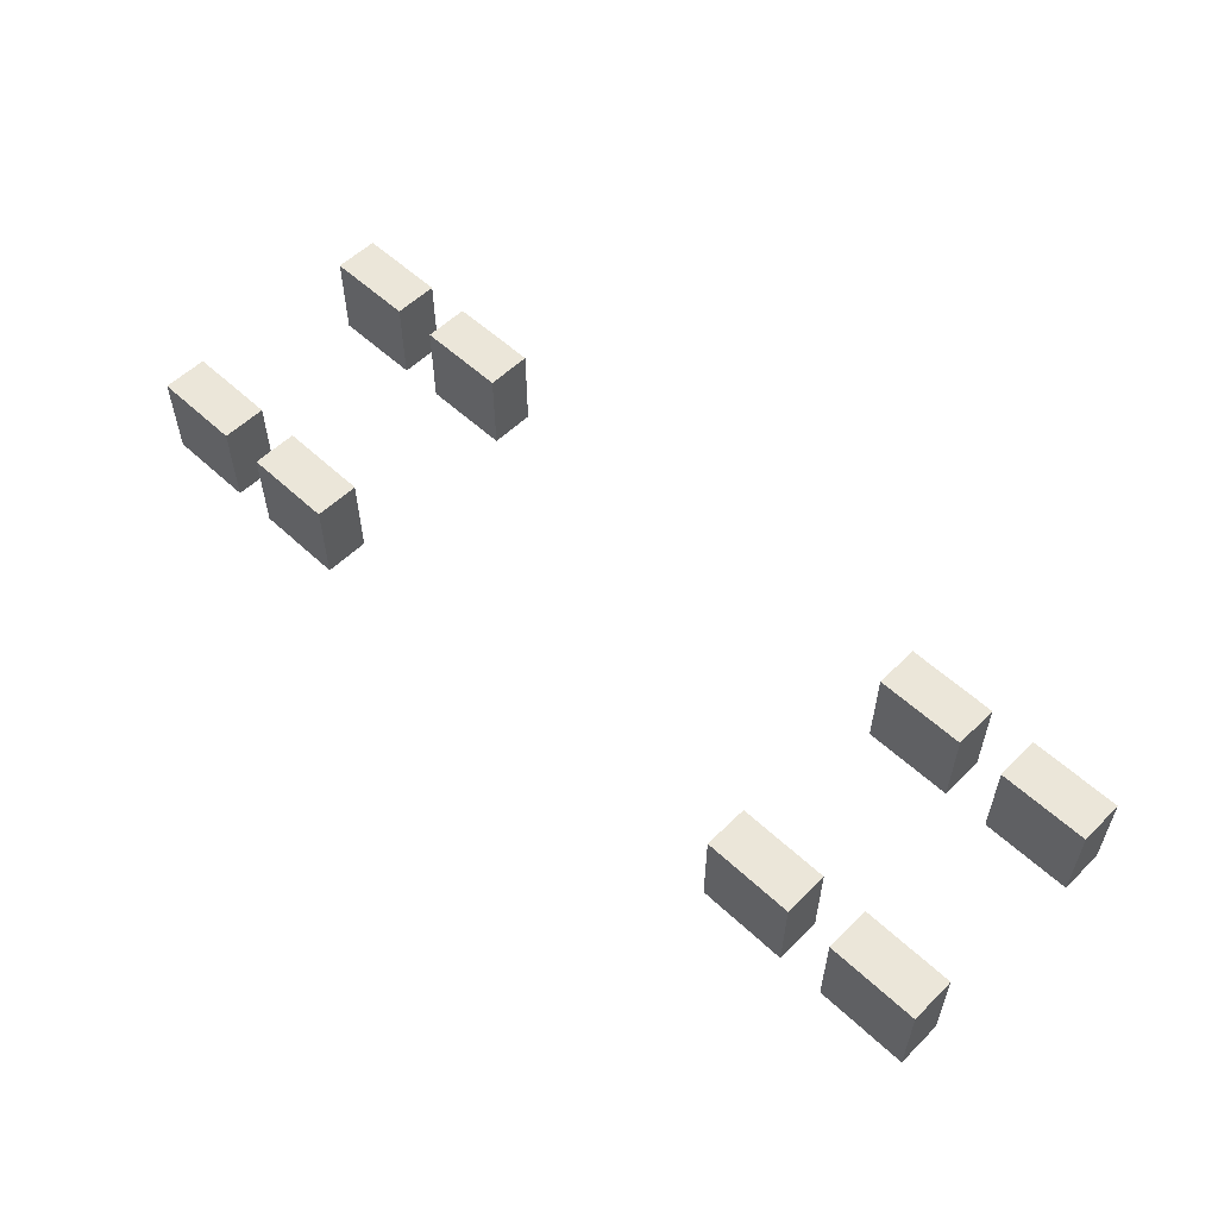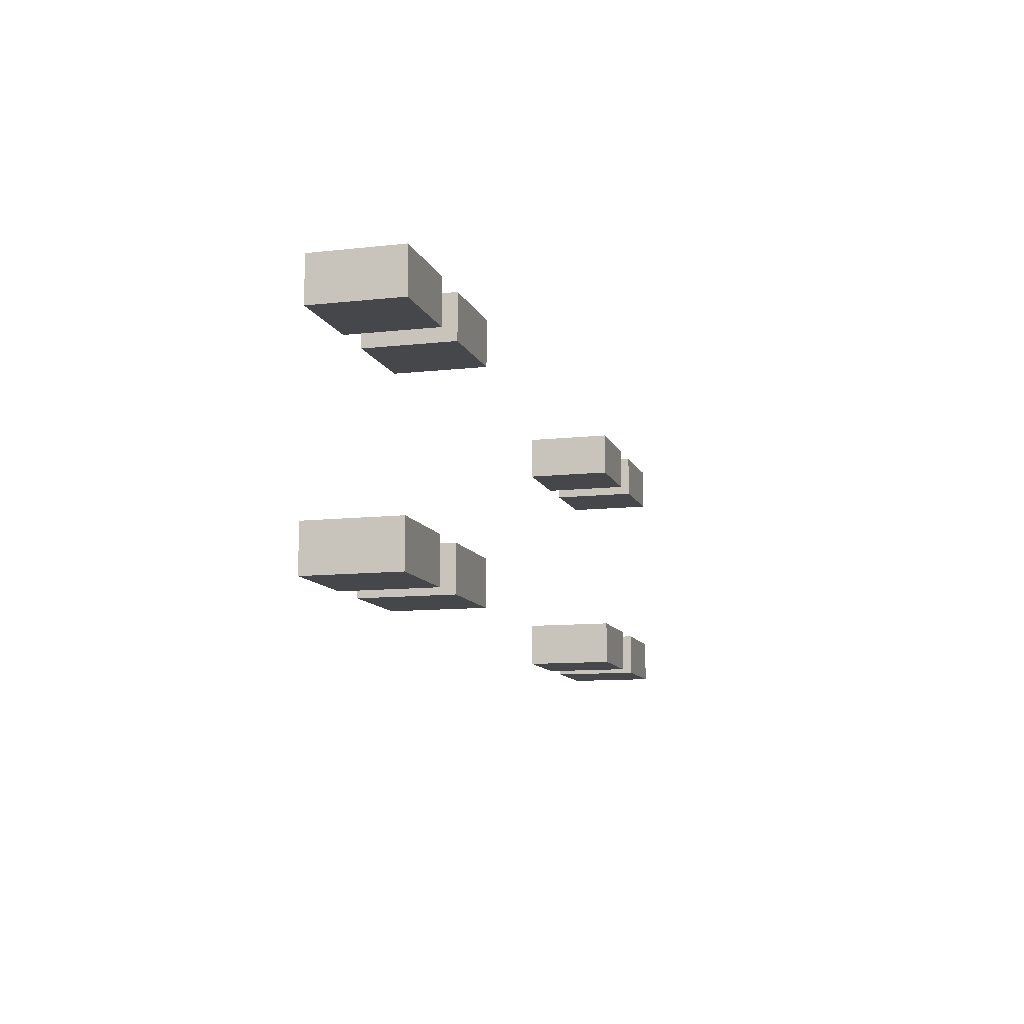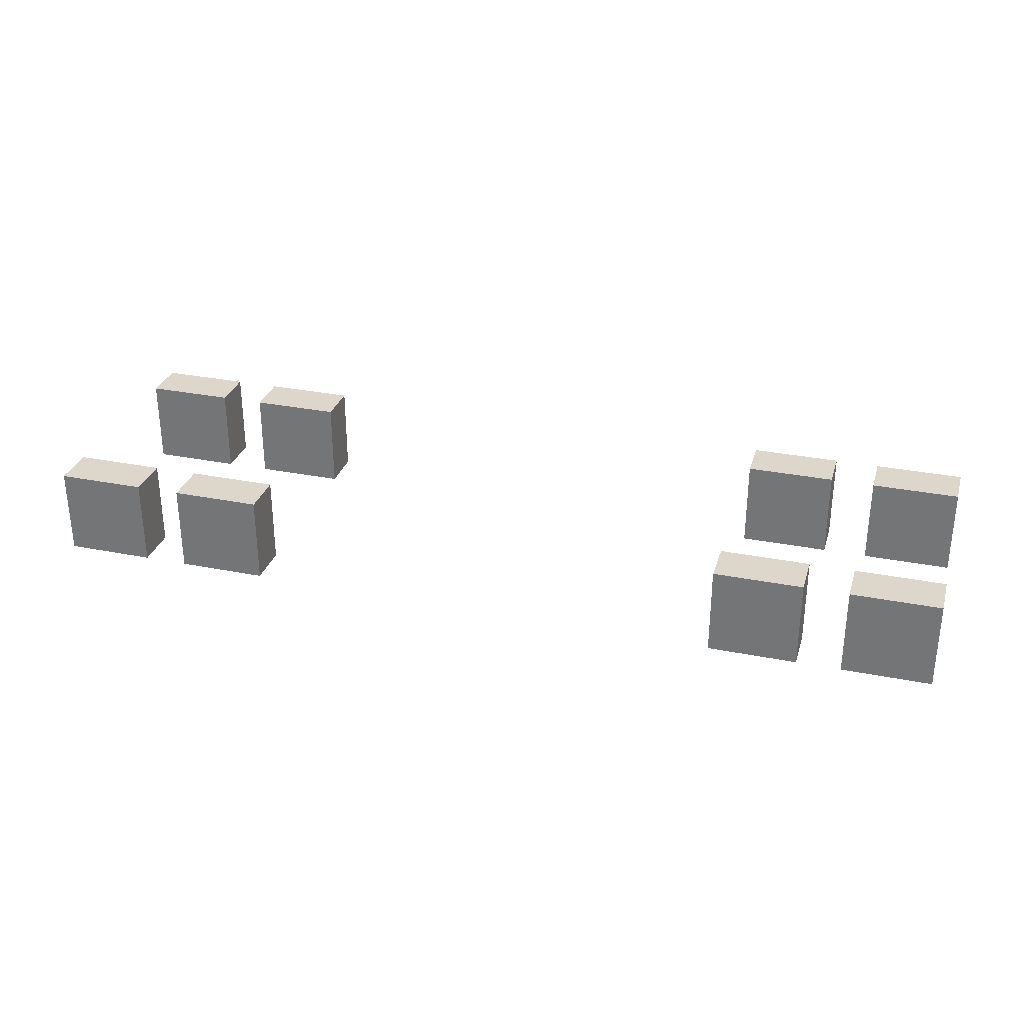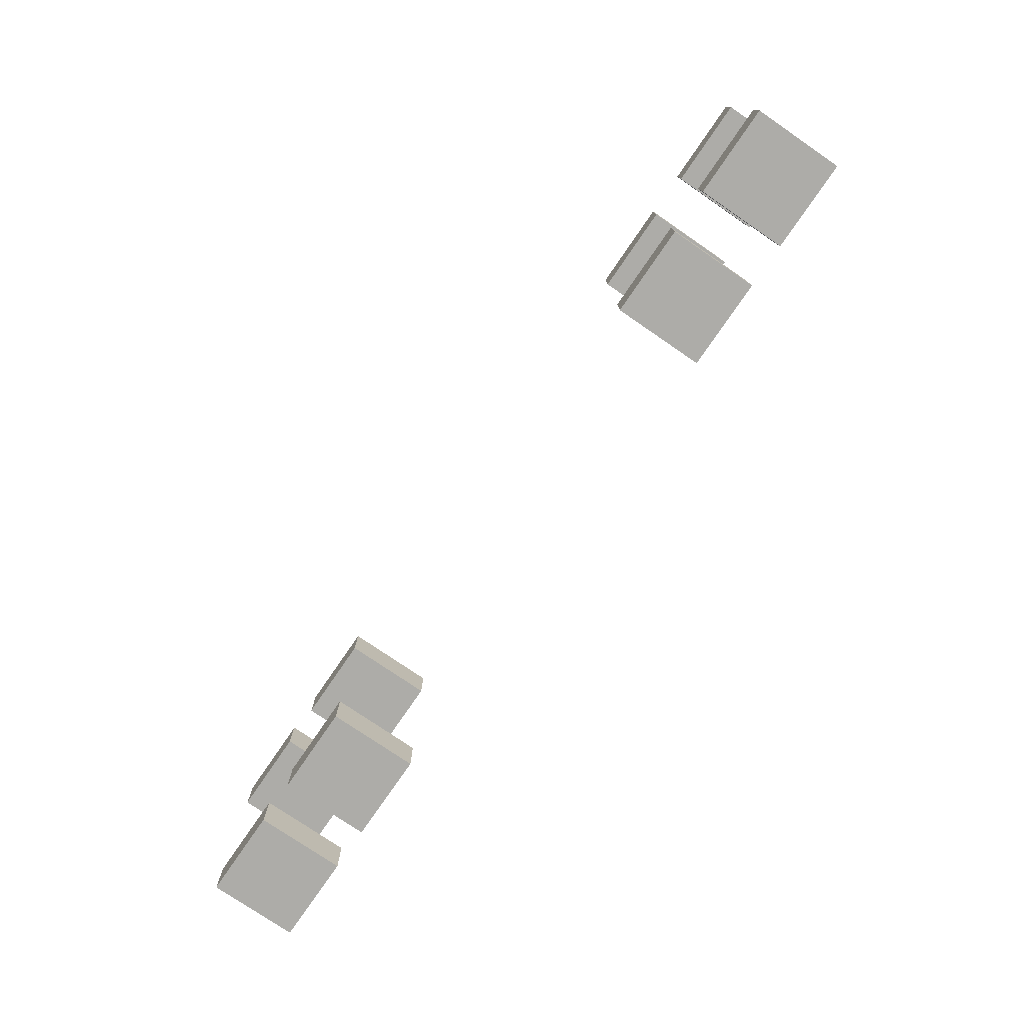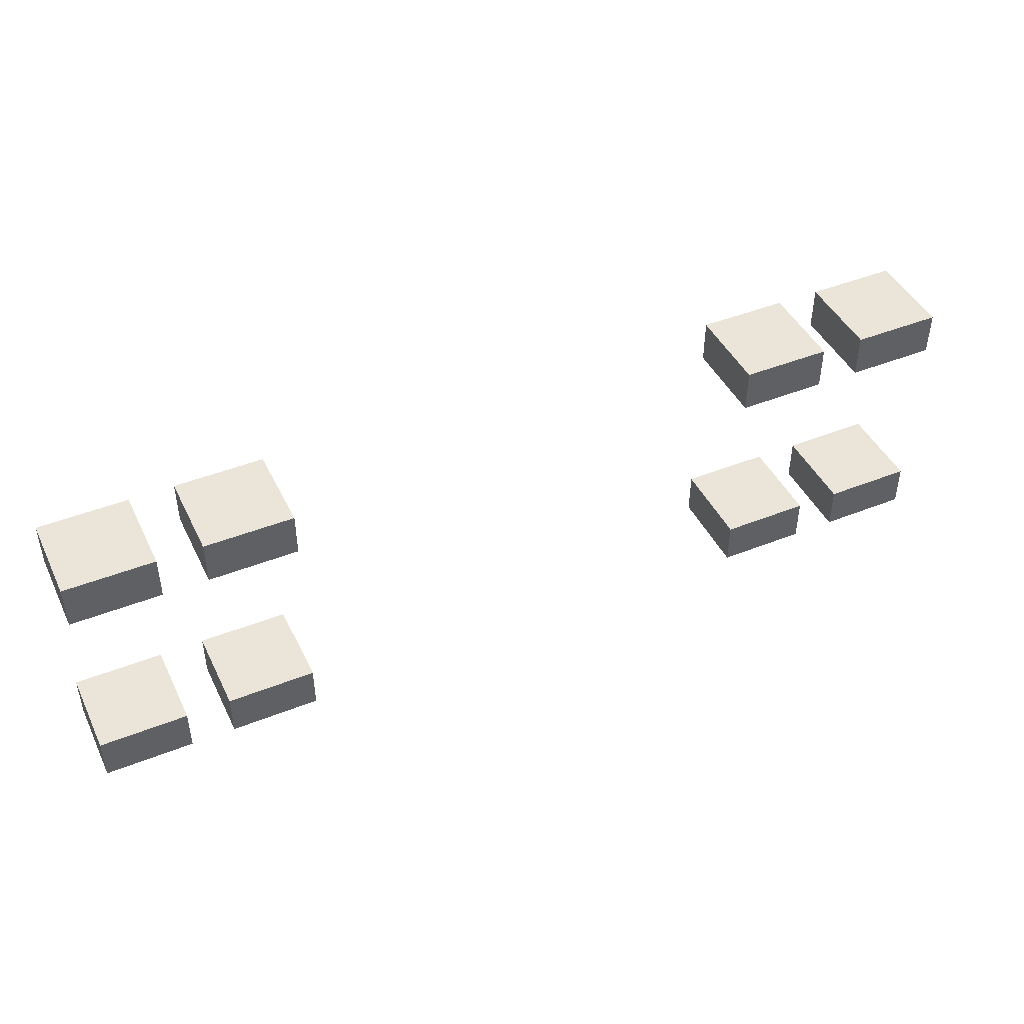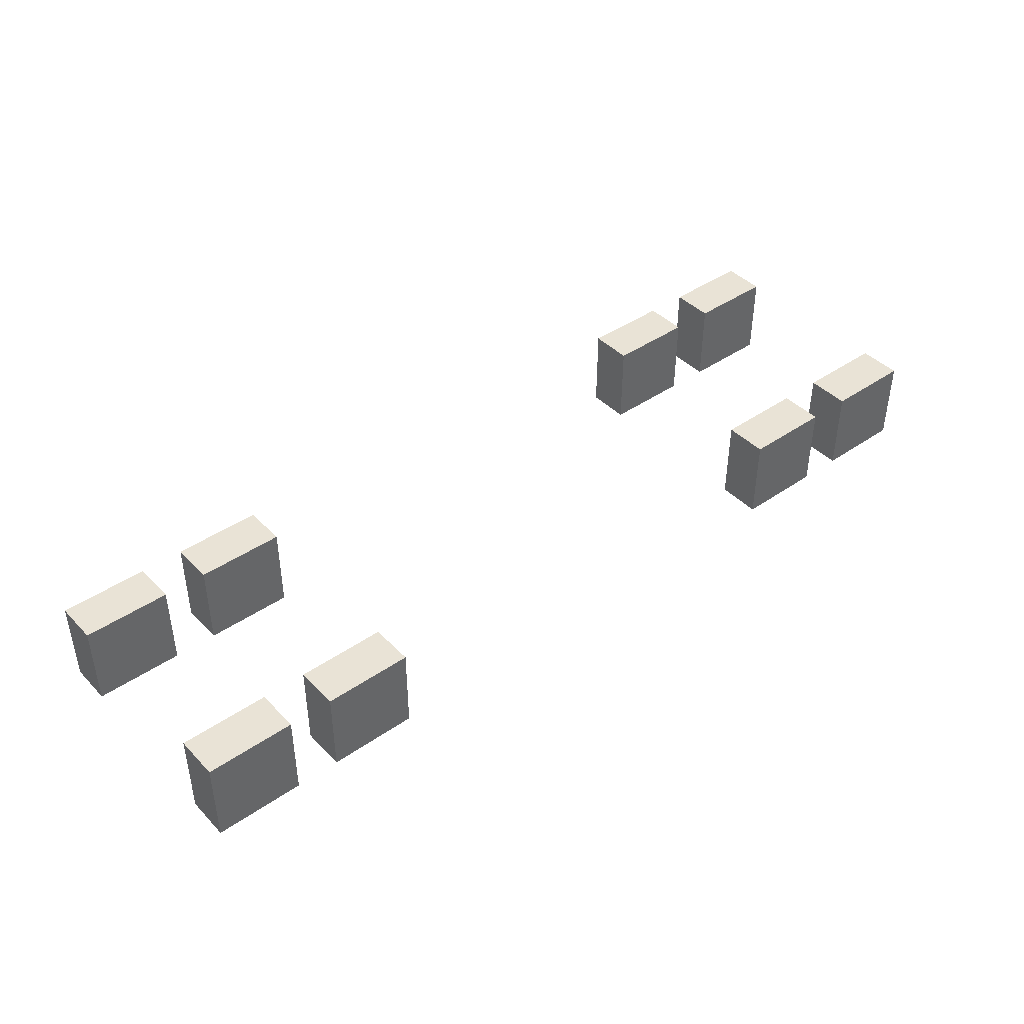
<metadata>
{"format":"obj","ext":"obj","renderer":"f3d","projection":"perspective","resolution":1024,"background":"white","views":[{"elev":55.7,"azim":44.3,"up":"+Y"},{"elev":-10.6,"azim":105.7,"up":"+Z"},{"elev":30.4,"azim":-163.9,"up":"+Y"},{"elev":-76.6,"azim":55.6,"up":"+Z"},{"elev":44.6,"azim":-24.9,"up":"+Z"},{"elev":42.1,"azim":-39.7,"up":"+Y"}]}
</metadata>
<code>
o
v 1.1 0 -0.3
v 1.1 0 -0.2
v 1.1 0 0.2
v 1.1 0 0.3
v 1.1 0.2 -0.3
v 1.1 0.2 -0.2
v 1.1 0.2 0.2
v 1.1 0.2 0.3
v 0.8 0 -0.3
v 0.8 0 -0.2
v 0.8 0 0.2
v 0.8 0 0.3
v 0.8 0.2 -0.3
v 0.8 0.2 -0.2
v 0.8 0.2 0.2
v 0.8 0.2 0.3
v -0.5 0 -0.3
v -0.5 0 -0.2
v -0.5 0 0.2
v -0.5 0 0.3
v -0.5 0.2 -0.3
v -0.5 0.2 -0.2
v -0.5 0.2 0.2
v -0.5 0.2 0.3
v -0.8 0 -0.3
v -0.8 0 -0.2
v -0.8 0 0.2
v -0.8 0 0.3
v -0.8 0.2 -0.3
v -0.8 0.2 -0.2
v -0.8 0.2 0.2
v -0.8 0.2 0.3
v 0.9 0 -0.3
v 0.9 0 -0.2
v 0.9 0 0.2
v 0.9 0 0.3
v 0.9 0.2 -0.3
v 0.9 0.2 -0.2
v 0.9 0.2 0.2
v 0.9 0.2 0.3
v 0.6 0 -0.3
v 0.6 0 -0.2
v 0.6 0 0.2
v 0.6 0 0.3
v 0.6 0.2 -0.3
v 0.6 0.2 -0.2
v 0.6 0.2 0.2
v 0.6 0.2 0.3
v -0.7 0 -0.3
v -0.7 0 -0.2
v -0.7 0 0.2
v -0.7 0 0.3
v -0.7 0.2 -0.3
v -0.7 0.2 -0.2
v -0.7 0.2 0.2
v -0.7 0.2 0.3
v -1 0 -0.3
v -1 0 -0.2
v -1 0 0.2
v -1 0 0.3
v -1 0.2 -0.3
v -1 0.2 -0.2
v -1 0.2 0.2
v -1 0.2 0.3
v 1.1 0 -0.3
v 1.1 0.2 -0.3
v 0.9 0 -0.3
v 0.9 0.2 -0.3
v 0.8 0 -0.3
v 0.8 0.2 -0.3
v 0.6 0 -0.3
v 0.6 0.2 -0.3
v -0.5 0 -0.3
v -0.5 0.2 -0.3
v -0.7 0 -0.3
v -0.7 0.2 -0.3
v -0.8 0 -0.3
v -0.8 0.2 -0.3
v -1 0 -0.3
v -1 0.2 -0.3
v 1.1 0 0.2
v 1.1 0.2 0.2
v 0.9 0 0.2
v 0.9 0.2 0.2
v 0.8 0 0.2
v 0.8 0.2 0.2
v 0.6 0 0.2
v 0.6 0.2 0.2
v -0.5 0 0.2
v -0.5 0.2 0.2
v -0.7 0 0.2
v -0.7 0.2 0.2
v -0.8 0 0.2
v -0.8 0.2 0.2
v -1 0 0.2
v -1 0.2 0.2
v 1.1 0 -0.2
v 1.1 0.2 -0.2
v 0.9 0 -0.2
v 0.9 0.2 -0.2
v 0.8 0 -0.2
v 0.8 0.2 -0.2
v 0.6 0 -0.2
v 0.6 0.2 -0.2
v -0.5 0 -0.2
v -0.5 0.2 -0.2
v -0.7 0 -0.2
v -0.7 0.2 -0.2
v -0.8 0 -0.2
v -0.8 0.2 -0.2
v -1 0 -0.2
v -1 0.2 -0.2
v 1.1 0 0.3
v 1.1 0.2 0.3
v 0.9 0 0.3
v 0.9 0.2 0.3
v 0.8 0 0.3
v 0.8 0.2 0.3
v 0.6 0 0.3
v 0.6 0.2 0.3
v -0.5 0 0.3
v -0.5 0.2 0.3
v -0.7 0 0.3
v -0.7 0.2 0.3
v -0.8 0 0.3
v -0.8 0.2 0.3
v -1 0 0.3
v -1 0.2 0.3
v 1.1 0 -0.3
v 0.9 0 -0.3
v 0.8 0 -0.3
v 0.6 0 -0.3
v -0.5 0 -0.3
v -0.7 0 -0.3
v -0.8 0 -0.3
v -1 0 -0.3
v 1.1 0 -0.2
v 0.9 0 -0.2
v 0.8 0 -0.2
v 0.6 0 -0.2
v -0.5 0 -0.2
v -0.7 0 -0.2
v -0.8 0 -0.2
v -1 0 -0.2
v 1.1 0 0.2
v 0.9 0 0.2
v 0.8 0 0.2
v 0.6 0 0.2
v -0.5 0 0.2
v -0.7 0 0.2
v -0.8 0 0.2
v -1 0 0.2
v 1.1 0 0.3
v 0.9 0 0.3
v 0.8 0 0.3
v 0.6 0 0.3
v -0.5 0 0.3
v -0.7 0 0.3
v -0.8 0 0.3
v -1 0 0.3
v 1.1 0.2 -0.3
v 0.9 0.2 -0.3
v 0.8 0.2 -0.3
v 0.6 0.2 -0.3
v -0.5 0.2 -0.3
v -0.7 0.2 -0.3
v -0.8 0.2 -0.3
v -1 0.2 -0.3
v 1.1 0.2 -0.2
v 0.9 0.2 -0.2
v 0.8 0.2 -0.2
v 0.6 0.2 -0.2
v -0.5 0.2 -0.2
v -0.7 0.2 -0.2
v -0.8 0.2 -0.2
v -1 0.2 -0.2
v 1.1 0.2 0.2
v 0.9 0.2 0.2
v 0.8 0.2 0.2
v 0.6 0.2 0.2
v -0.5 0.2 0.2
v -0.7 0.2 0.2
v -0.8 0.2 0.2
v -1 0.2 0.2
v 1.1 0.2 0.3
v 0.9 0.2 0.3
v 0.8 0.2 0.3
v 0.6 0.2 0.3
v -0.5 0.2 0.3
v -0.7 0.2 0.3
v -0.8 0.2 0.3
v -1 0.2 0.3
f 5 2 1
f 6 2 5
f 7 4 3
f 8 4 7
f 13 10 9
f 14 10 13
f 15 12 11
f 16 12 15
f 21 18 17
f 22 18 21
f 23 20 19
f 24 20 23
f 29 26 25
f 30 26 29
f 31 28 27
f 32 28 31
f 33 34 37
f 37 34 38
f 35 36 39
f 39 36 40
f 41 42 45
f 45 42 46
f 43 44 47
f 47 44 48
f 49 50 53
f 53 50 54
f 51 52 55
f 55 52 56
f 57 58 61
f 61 58 62
f 59 60 63
f 63 60 64
f 67 66 65
f 68 66 67
f 71 70 69
f 72 70 71
f 75 74 73
f 76 74 75
f 79 78 77
f 80 78 79
f 83 82 81
f 84 82 83
f 87 86 85
f 88 86 87
f 91 90 89
f 92 90 91
f 95 94 93
f 96 94 95
f 97 98 99
f 99 98 100
f 101 102 103
f 103 102 104
f 105 106 107
f 107 106 108
f 109 110 111
f 111 110 112
f 113 114 115
f 115 114 116
f 117 118 119
f 119 118 120
f 121 122 123
f 123 122 124
f 125 126 127
f 127 126 128
f 137 130 129
f 138 130 137
f 139 132 131
f 140 132 139
f 141 134 133
f 142 134 141
f 143 136 135
f 144 136 143
f 153 146 145
f 154 146 153
f 155 148 147
f 156 148 155
f 157 150 149
f 158 150 157
f 159 152 151
f 160 152 159
f 161 162 169
f 169 162 170
f 163 164 171
f 171 164 172
f 165 166 173
f 173 166 174
f 167 168 175
f 175 168 176
f 177 178 185
f 185 178 186
f 179 180 187
f 187 180 188
f 181 182 189
f 189 182 190
f 183 184 191
f 191 184 192

</code>
